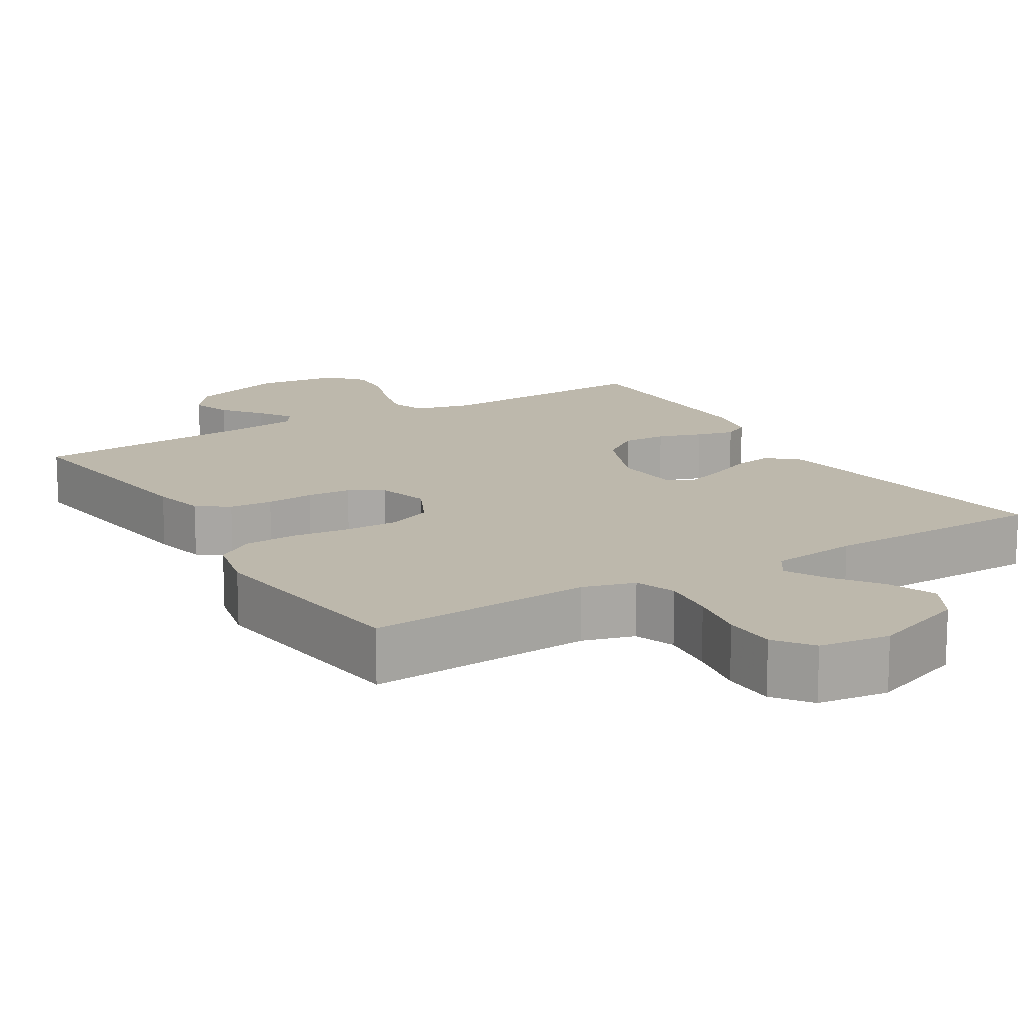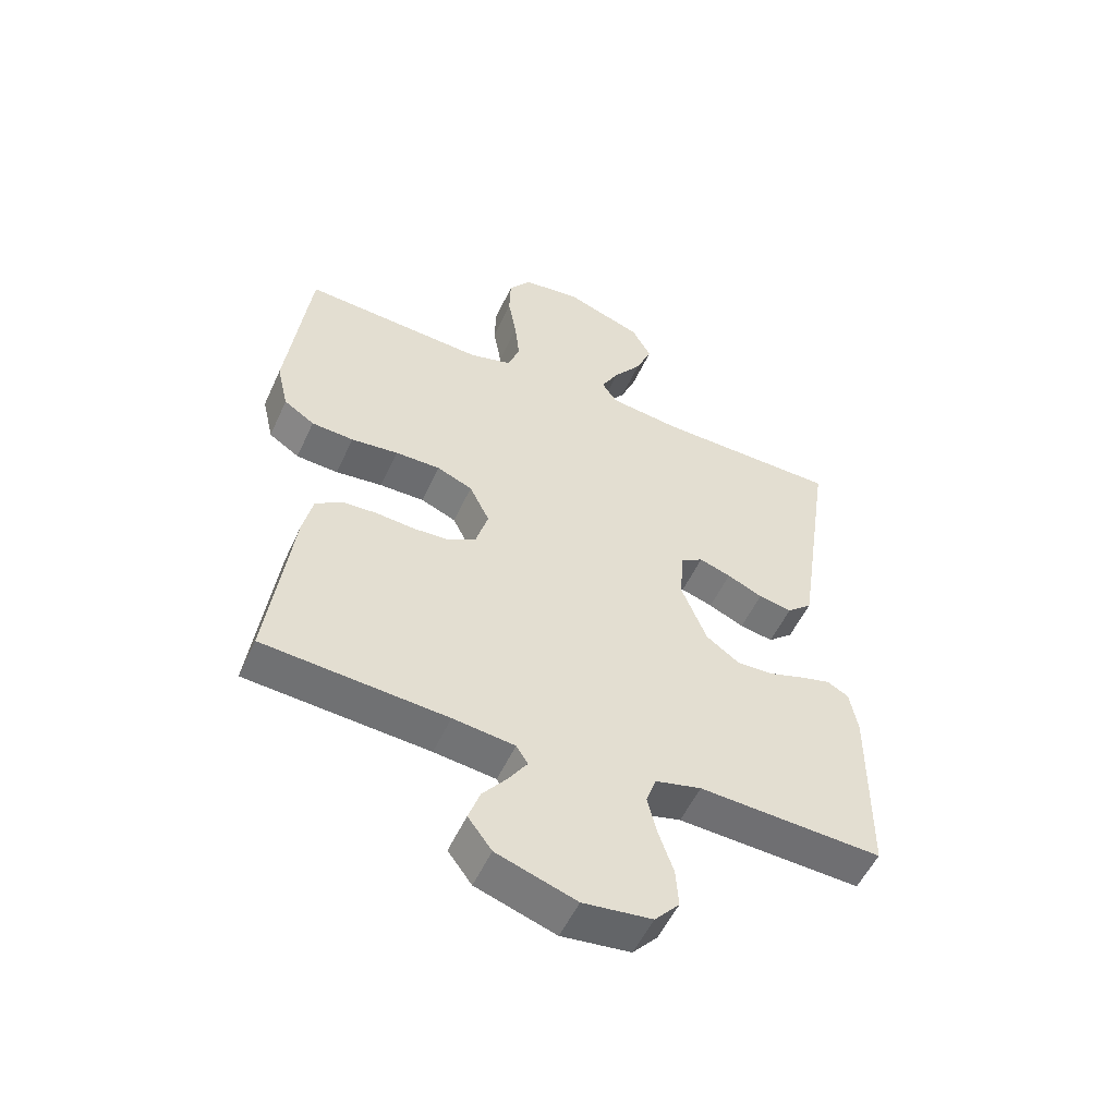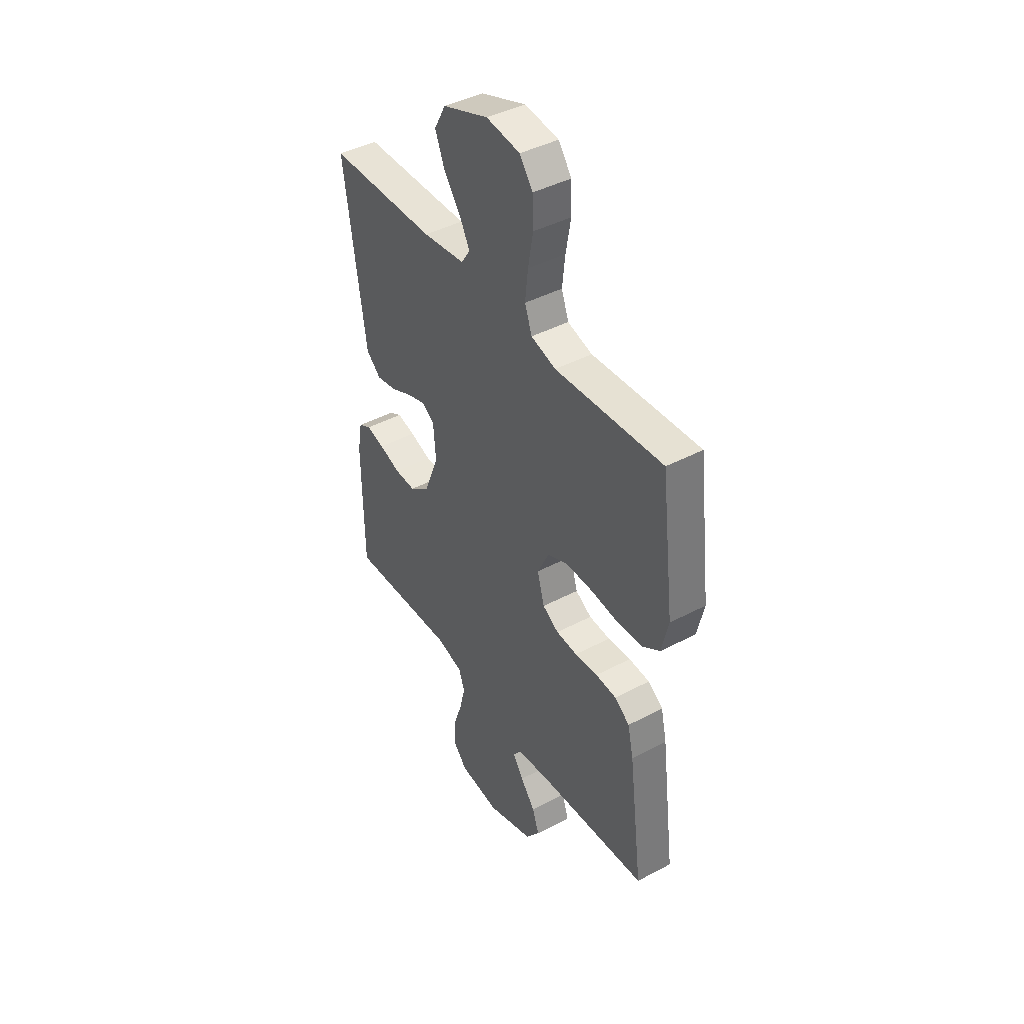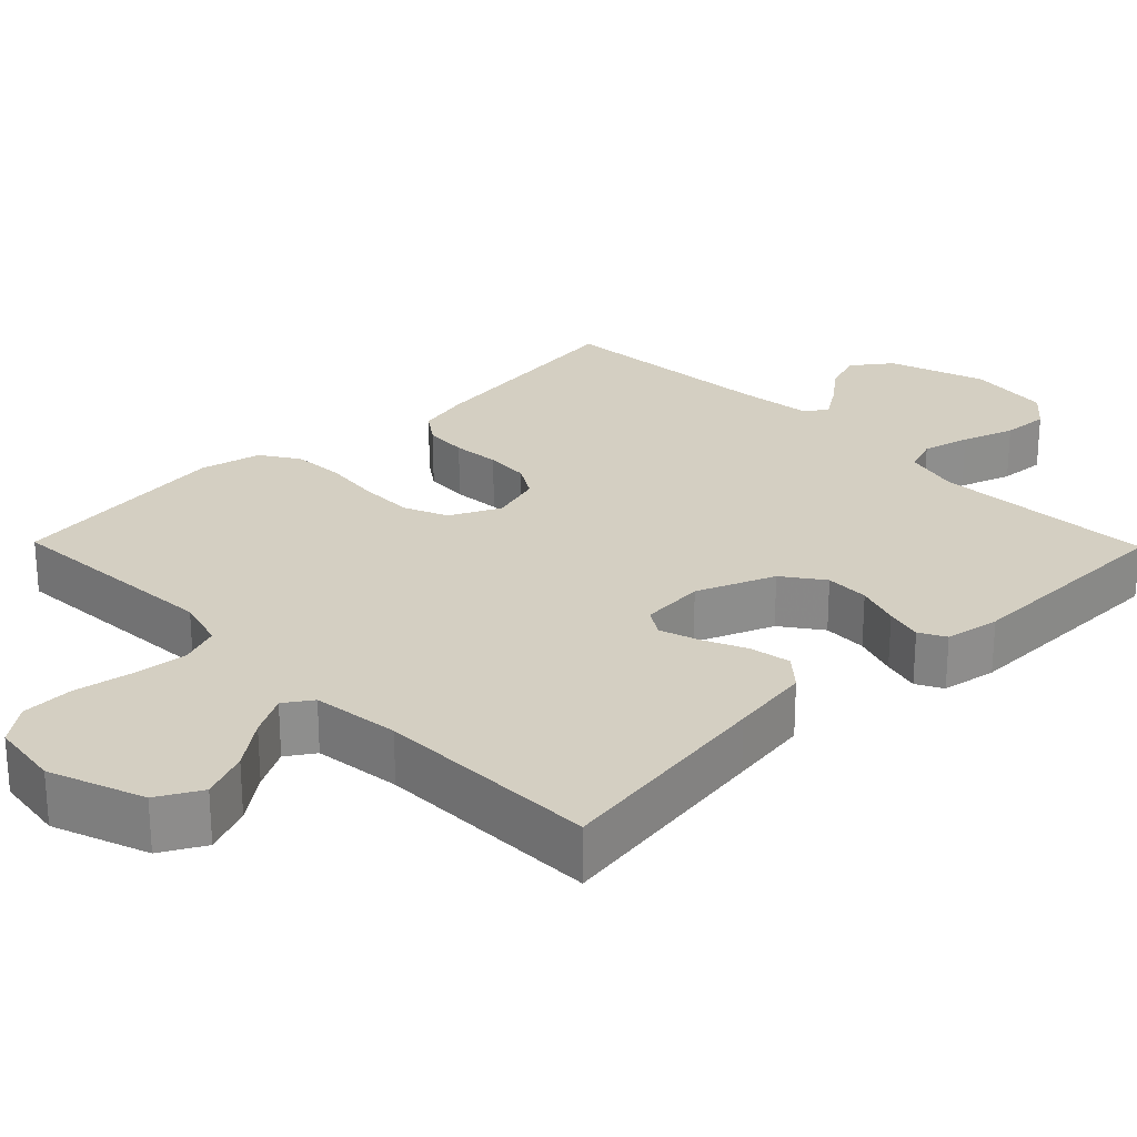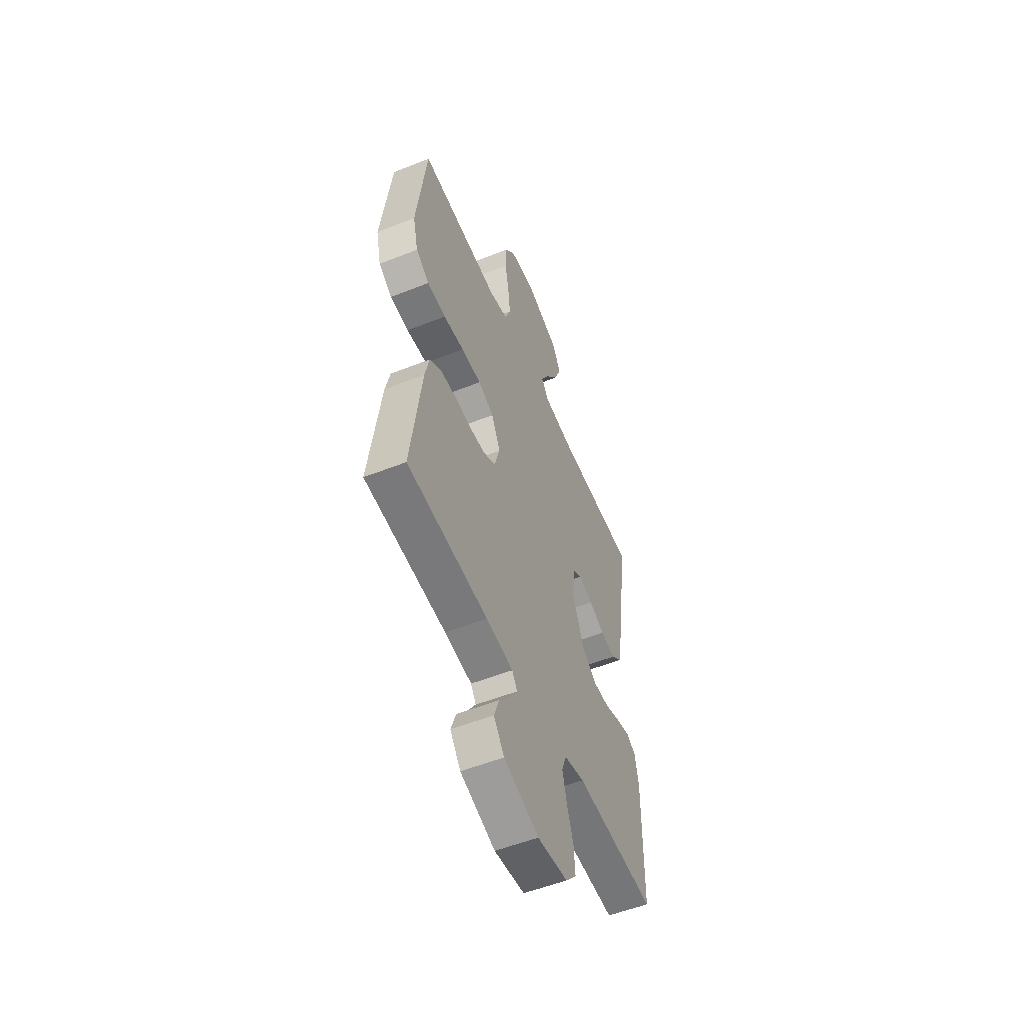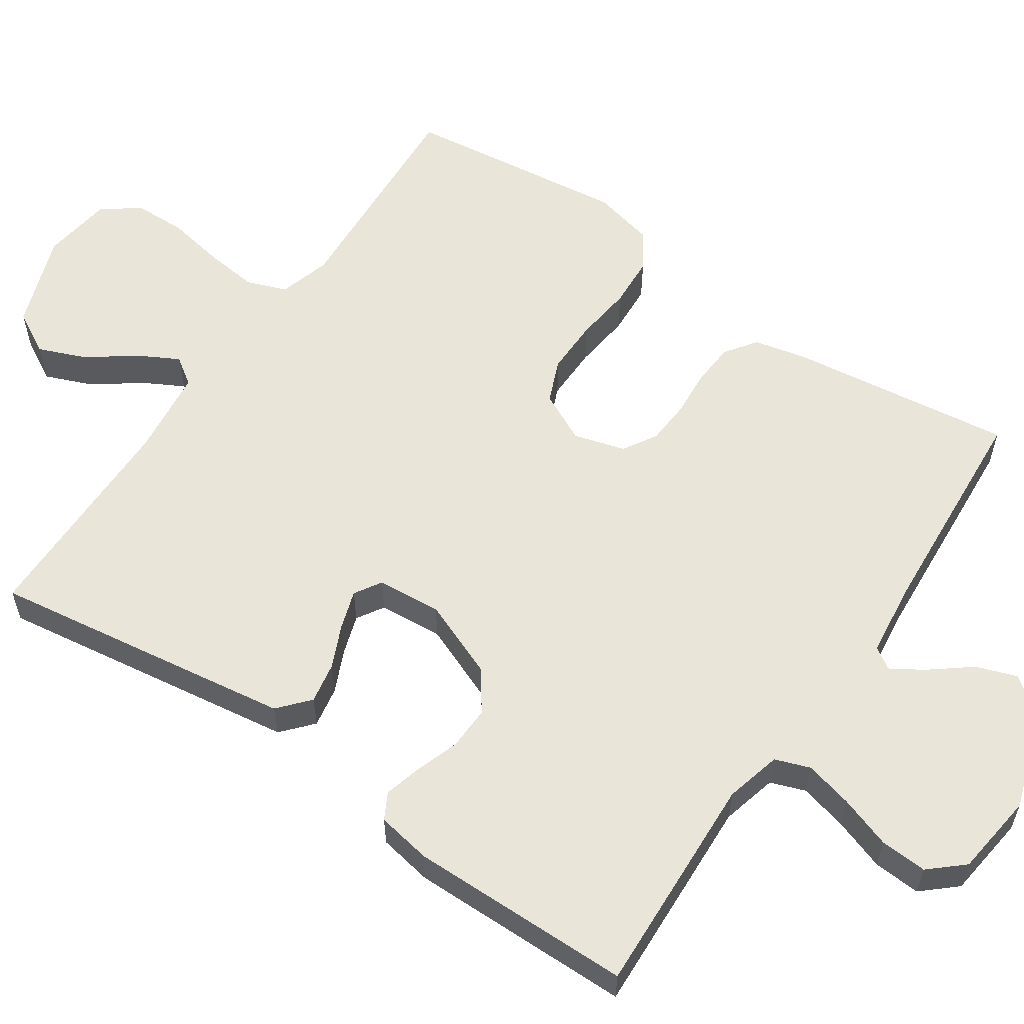
<metadata>
{"format":"obj","ext":"obj","renderer":"f3d","projection":"perspective","resolution":1024,"background":"white","views":[{"elev":14.9,"azim":-31.3,"up":"+Y"},{"elev":-53.9,"azim":-24.4,"up":"+Z"},{"elev":42.6,"azim":-122.3,"up":"+Z"},{"elev":25.6,"azim":45.6,"up":"+Y"},{"elev":-54.4,"azim":-67.2,"up":"+Z"},{"elev":58.1,"azim":124.3,"up":"+Y"}]}
</metadata>
<code>
v -0.5 0.07 0.5
v -0.2 0.07 0.482
v -0.131 0.07 0.502
v -0.111 0.07 0.556
v -0.119 0.07 0.628
v -0.133 0.07 0.706
v -0.131 0.07 0.776
v -0.094 0.07 0.825
v 0 0.07 0.838
v 0.127 0.07 0.792
v 0.159 0.07 0.734
v 0.133 0.07 0.67
v 0.087 0.07 0.608
v 0.058 0.07 0.554
v 0.083 0.07 0.517
v 0.2 0.07 0.503
v 0.5 0.07 0.5
v 0.456 0.07 0.2
v 0.44 0.07 0.092
v 0.399 0.07 0.056
v 0.344 0.07 0.066
v 0.286 0.07 0.092
v 0.234 0.07 0.109
v 0.198 0.07 0.087
v 0.191 0.07 0
v 0.233 0.07 -0.104
v 0.287 0.07 -0.143
v 0.346 0.07 -0.141
v 0.405 0.07 -0.121
v 0.455 0.07 -0.108
v 0.49 0.07 -0.127
v 0.503 0.07 -0.2
v 0.5 0.07 -0.5
v 0.2 0.07 -0.486
v 0.125 0.07 -0.505
v 0.108 0.07 -0.552
v 0.124 0.07 -0.616
v 0.148 0.07 -0.686
v 0.152 0.07 -0.749
v 0.112 0.07 -0.794
v 0 0.07 -0.808
v -0.13 0.07 -0.765
v -0.169 0.07 -0.713
v -0.15 0.07 -0.659
v -0.109 0.07 -0.607
v -0.08 0.07 -0.563
v -0.099 0.07 -0.533
v -0.2 0.07 -0.521
v -0.5 0.07 -0.5
v -0.461 0.07 -0.2
v -0.445 0.07 -0.129
v -0.403 0.07 -0.099
v -0.345 0.07 -0.095
v -0.281 0.07 -0.1
v -0.222 0.07 -0.096
v -0.177 0.07 -0.069
v -0.157 0.07 0
v -0.19 0.07 0.067
v -0.248 0.07 0.091
v -0.322 0.07 0.09
v -0.399 0.07 0.081
v -0.468 0.07 0.085
v -0.518 0.07 0.118
v -0.537 0.07 0.2
v -0.5 0 0.5
v -0.2 0 0.482
v -0.131 0 0.502
v -0.111 0 0.556
v -0.119 0 0.628
v -0.133 0 0.706
v -0.131 0 0.776
v -0.094 0 0.825
v 0 0 0.838
v 0.127 0 0.792
v 0.159 0 0.734
v 0.133 0 0.67
v 0.087 0 0.608
v 0.058 0 0.554
v 0.083 0 0.517
v 0.2 0 0.503
v 0.5 0 0.5
v 0.456 0 0.2
v 0.44 0 0.092
v 0.399 0 0.056
v 0.344 0 0.066
v 0.286 0 0.092
v 0.234 0 0.109
v 0.198 0 0.087
v 0.191 0 0
v 0.233 0 -0.104
v 0.287 0 -0.143
v 0.346 0 -0.141
v 0.405 0 -0.121
v 0.455 0 -0.108
v 0.49 0 -0.127
v 0.503 0 -0.2
v 0.5 0 -0.5
v 0.2 0 -0.486
v 0.125 0 -0.505
v 0.108 0 -0.552
v 0.124 0 -0.616
v 0.148 0 -0.686
v 0.152 0 -0.749
v 0.112 0 -0.794
v 0 0 -0.808
v -0.13 0 -0.765
v -0.169 0 -0.713
v -0.15 0 -0.659
v -0.109 0 -0.607
v -0.08 0 -0.563
v -0.099 0 -0.533
v -0.2 0 -0.521
v -0.5 0 -0.5
v -0.461 0 -0.2
v -0.445 0 -0.129
v -0.403 0 -0.099
v -0.345 0 -0.095
v -0.281 0 -0.1
v -0.222 0 -0.096
v -0.177 0 -0.069
v -0.157 0 0
v -0.19 0 0.067
v -0.248 0 0.091
v -0.322 0 0.09
v -0.399 0 0.081
v -0.468 0 0.085
v -0.518 0 0.118
v -0.537 0 0.2
f 63 64 1 2
f 60 61 62 63
f 59 60 63 2
f 58 59 2 3
f 57 58 3 4
f 51 52 53 54
f 51 54 55
f 48 49 50 51
f 47 48 51 55
f 46 47 55 56
f 42 43 44 45
f 42 45 46
f 41 42 46
f 37 38 39 40
f 36 37 40 41
f 35 36 41 46
f 31 32 33 34
f 31 34 35
f 28 29 30 31
f 28 31 35 46
f 19 20 21 22
f 19 22 23
f 16 17 18 19
f 15 16 19 23
f 14 15 23 24
f 10 11 12 13
f 10 13 14
f 9 10 14
f 8 9 14
f 5 6 7 8
f 4 5 8 14
f 57 4 14 24
f 27 28 46
f 26 27 46 56
f 25 26 56 57
f 24 25 57
f 66 65 128 127
f 127 126 125 124
f 66 127 124 123
f 67 66 123 122
f 68 67 122 121
f 118 117 116 115
f 119 118 115
f 115 114 113 112
f 119 115 112 111
f 120 119 111 110
f 109 108 107 106
f 110 109 106
f 110 106 105
f 104 103 102 101
f 105 104 101 100
f 110 105 100 99
f 98 97 96 95
f 99 98 95
f 95 94 93 92
f 110 99 95 92
f 86 85 84 83
f 87 86 83
f 83 82 81 80
f 87 83 80 79
f 88 87 79 78
f 77 76 75 74
f 78 77 74
f 78 74 73
f 78 73 72
f 72 71 70 69
f 78 72 69 68
f 88 78 68 121
f 110 92 91
f 120 110 91 90
f 121 120 90 89
f 121 89 88
f 1 65 66 2
f 2 66 67 3
f 3 67 68 4
f 4 68 69 5
f 5 69 70 6
f 6 70 71 7
f 7 71 72 8
f 8 72 73 9
f 9 73 74 10
f 10 74 75 11
f 11 75 76 12
f 12 76 77 13
f 13 77 78 14
f 14 78 79 15
f 15 79 80 16
f 16 80 81 17
f 17 81 82 18
f 18 82 83 19
f 19 83 84 20
f 20 84 85 21
f 21 85 86 22
f 22 86 87 23
f 23 87 88 24
f 24 88 89 25
f 25 89 90 26
f 26 90 91 27
f 27 91 92 28
f 28 92 93 29
f 29 93 94 30
f 30 94 95 31
f 31 95 96 32
f 32 96 97 33
f 33 97 98 34
f 34 98 99 35
f 35 99 100 36
f 36 100 101 37
f 37 101 102 38
f 38 102 103 39
f 39 103 104 40
f 40 104 105 41
f 41 105 106 42
f 42 106 107 43
f 43 107 108 44
f 44 108 109 45
f 45 109 110 46
f 46 110 111 47
f 47 111 112 48
f 48 112 113 49
f 49 113 114 50
f 50 114 115 51
f 51 115 116 52
f 52 116 117 53
f 53 117 118 54
f 54 118 119 55
f 55 119 120 56
f 56 120 121 57
f 57 121 122 58
f 58 122 123 59
f 59 123 124 60
f 60 124 125 61
f 61 125 126 62
f 62 126 127 63
f 63 127 128 64
f 64 128 65 1

</code>
